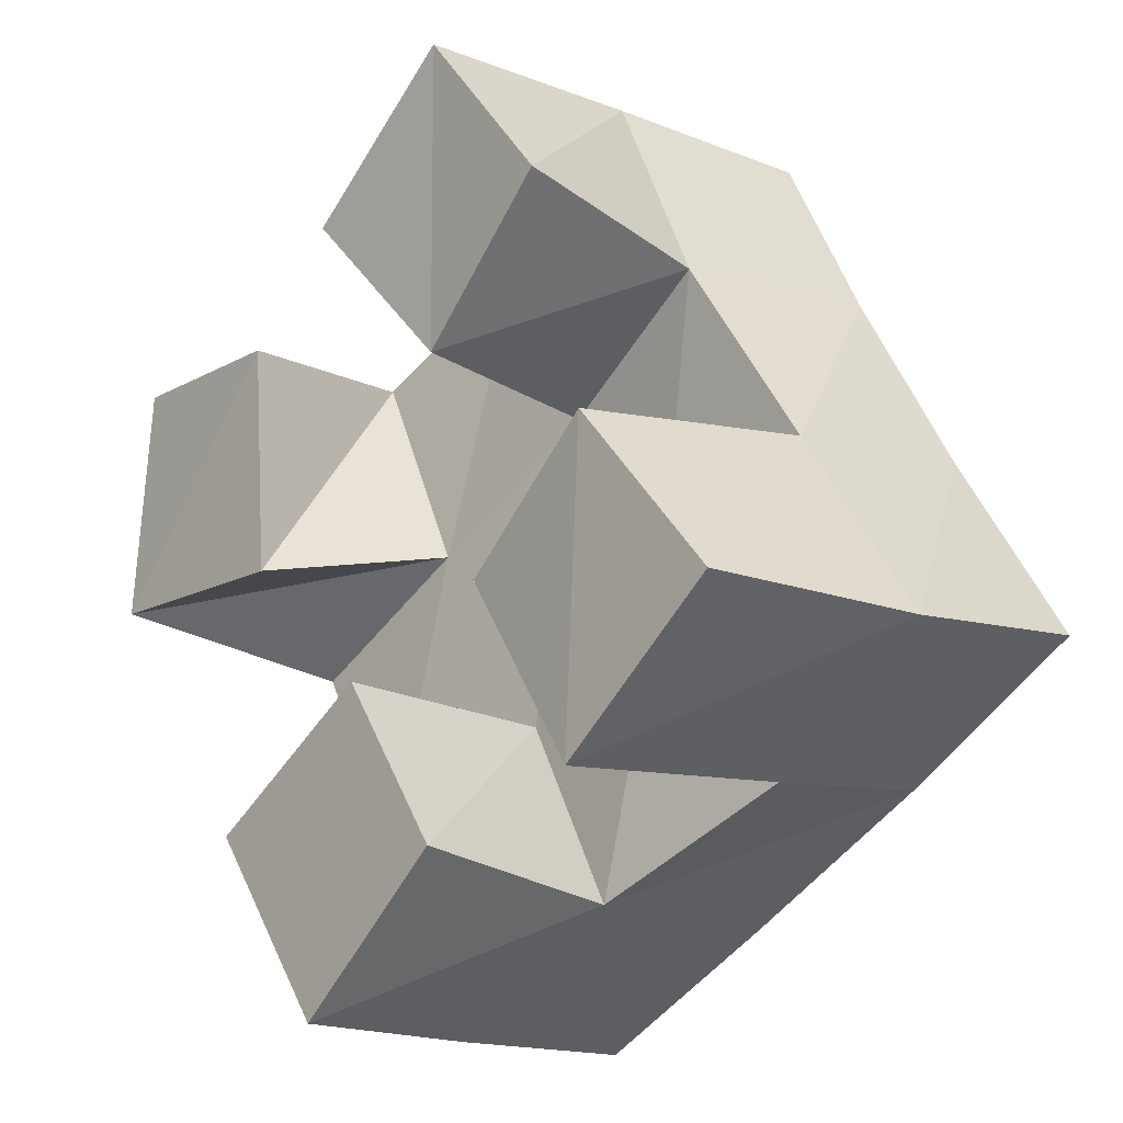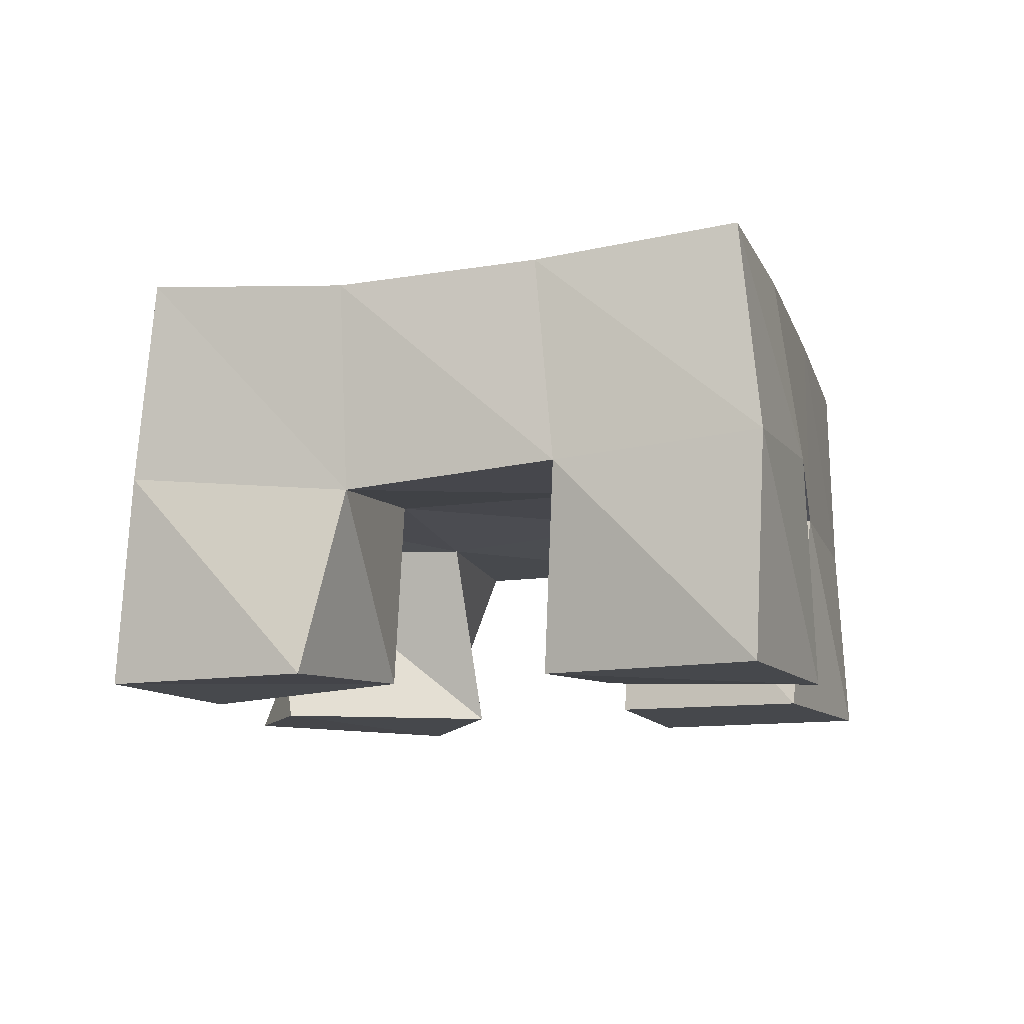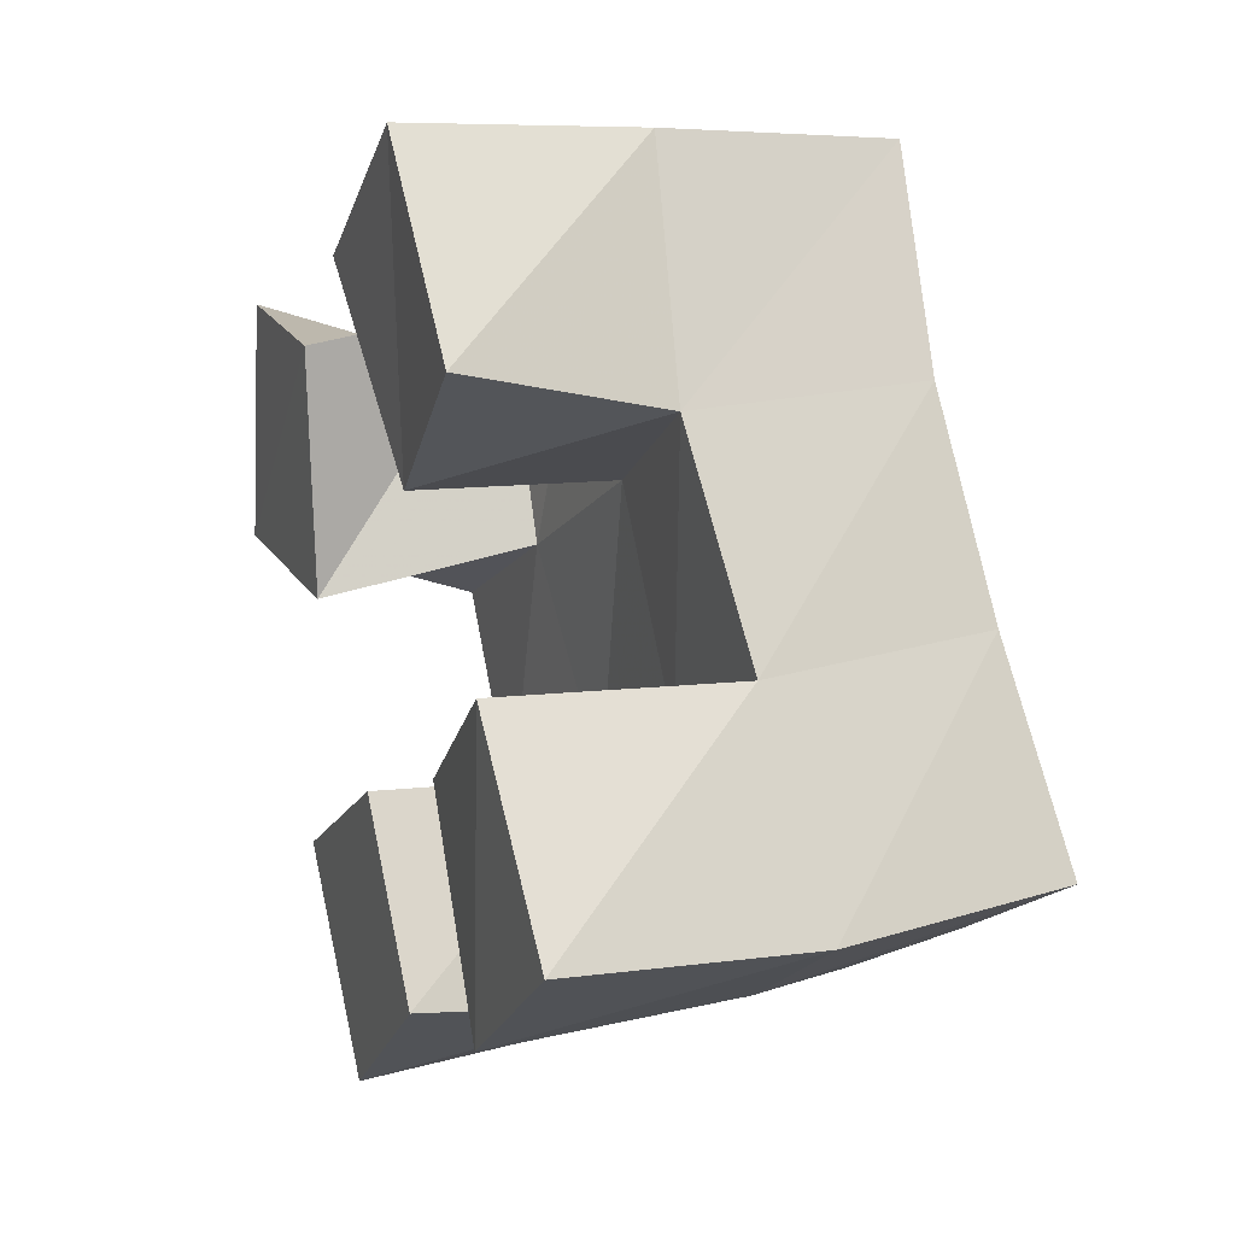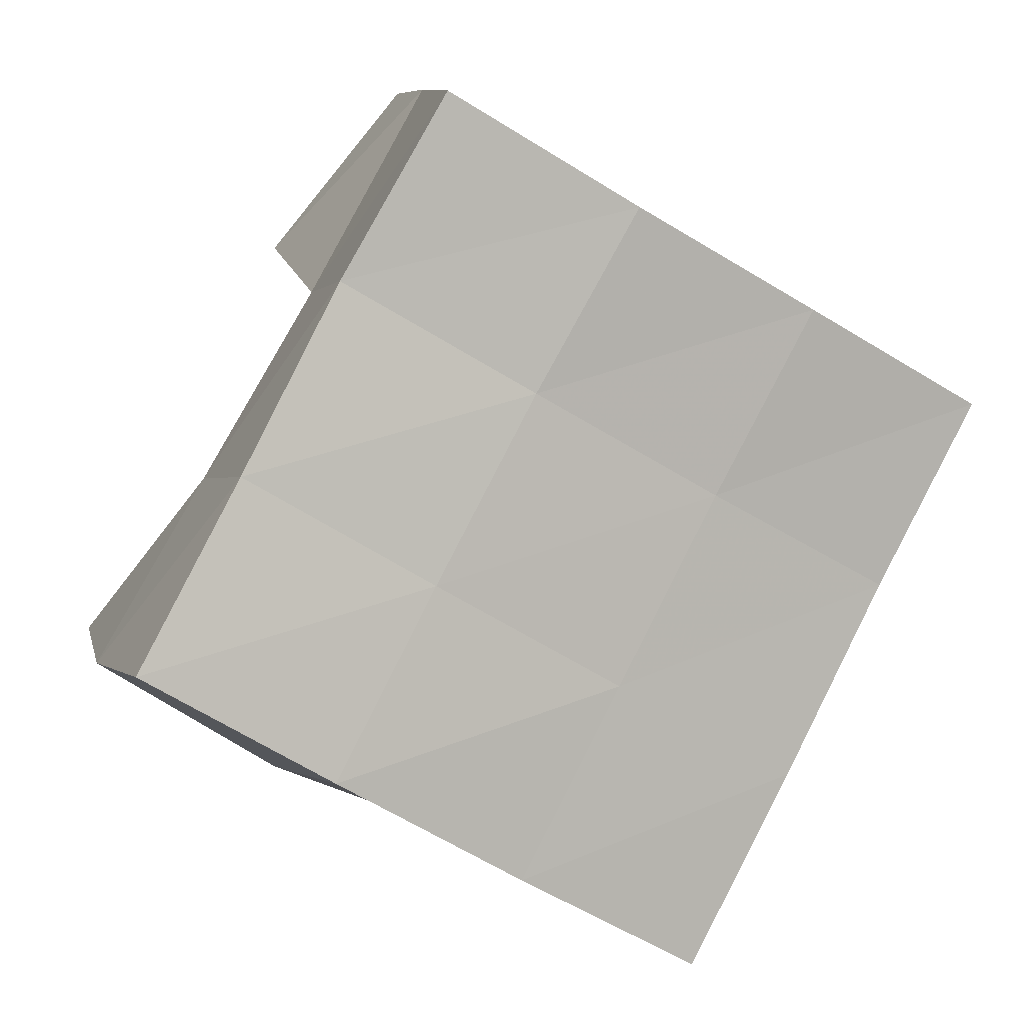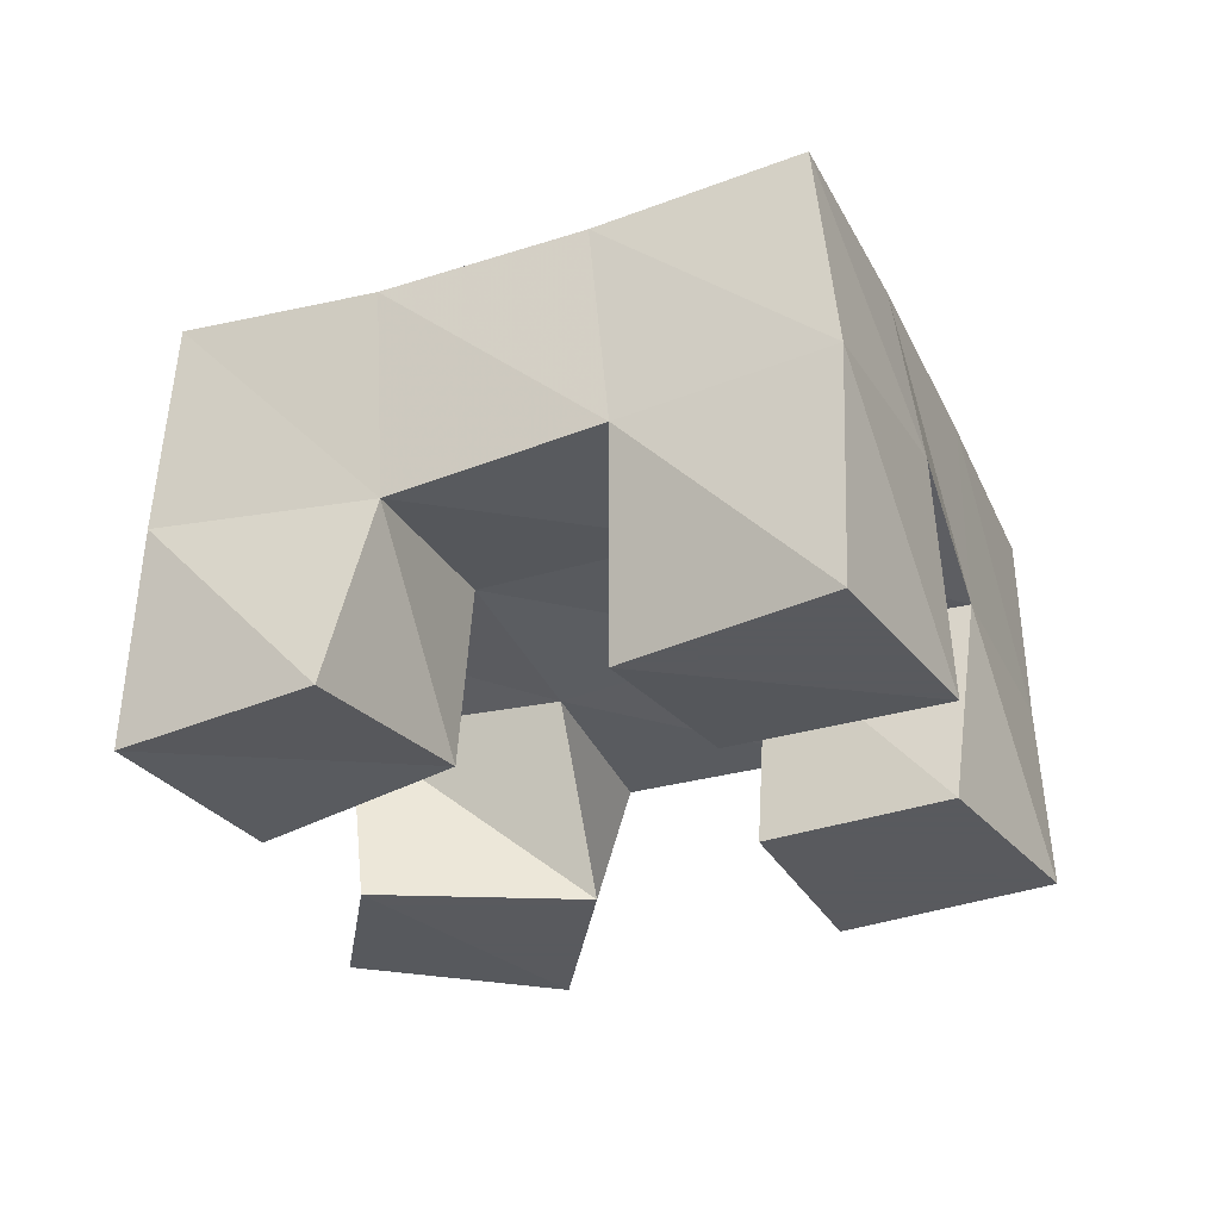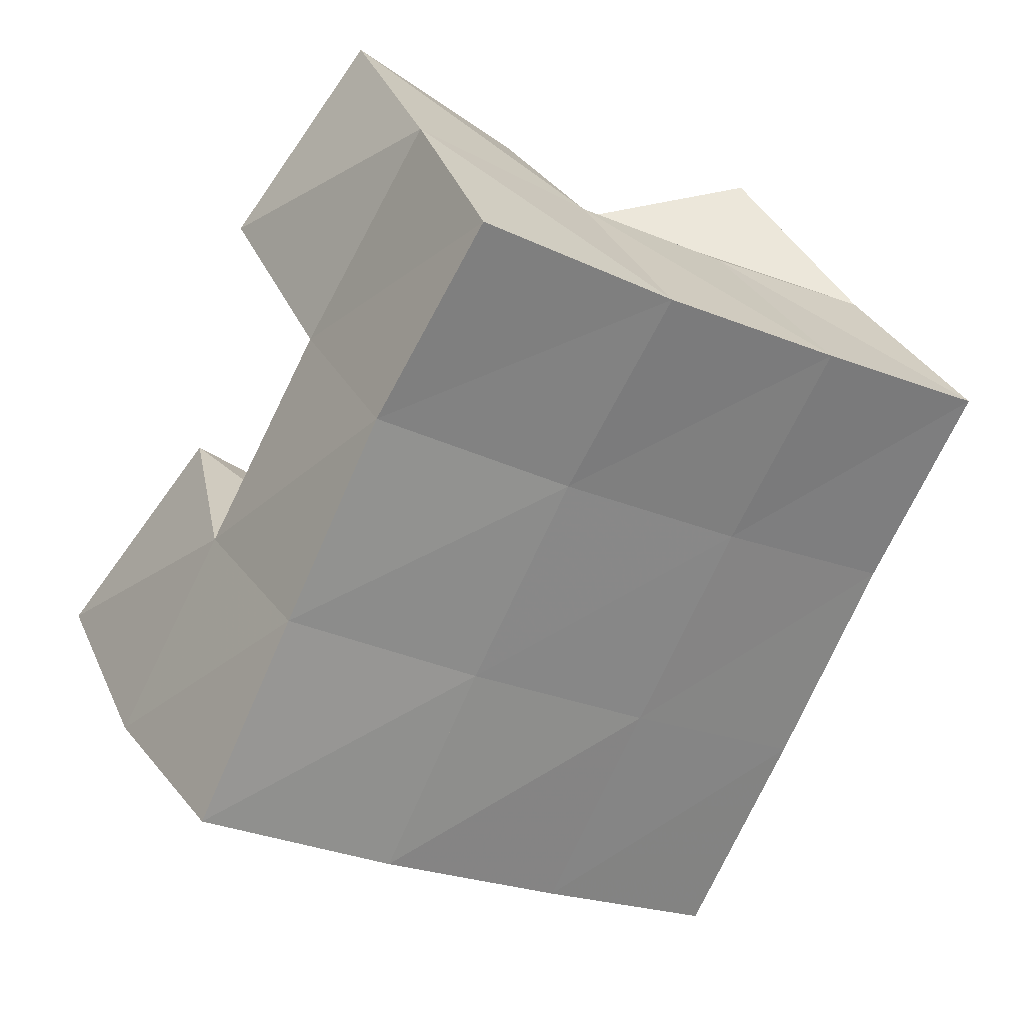
<metadata>
{"format":"obj","ext":"obj","renderer":"f3d","projection":"perspective","resolution":1024,"background":"white","views":[{"elev":-16.0,"azim":48.2,"up":"+Z"},{"elev":-11.1,"azim":75.3,"up":"+Y"},{"elev":17.0,"azim":68.8,"up":"+Z"},{"elev":5.8,"azim":162.6,"up":"+Z"},{"elev":-31.2,"azim":82.6,"up":"+Y"},{"elev":28.9,"azim":153.8,"up":"+Z"}]}
</metadata>
<code>
v 0.4944 0.1014 0.2139
v 0.4869 0.1472 0.1966
v 0.4907 0.1 0.1597
v 0.5107 0.1454 0.1468
v 0.5395 0.1 0.2133
v 0.529 0.148 0.2172
v 0.5437 0.1 0.1593
v 0.5534 0.1462 0.1692
v 0.6152 0.1025 0.1427
v 0.6206 0.1505 0.1486
v 0.646 0.1 0.09907
v 0.6489 0.1561 0.1028
v 0.6501 0.1 0.1704
v 0.6639 0.149 0.1721
v 0.6854 0.1 0.1301
v 0.6906 0.1532 0.1295
v 0.5635 0.1 0.2361
v 0.5695 0.153 0.2396
v 0.6003 0.1025 0.1965
v 0.5958 0.1492 0.1933
v 0.6027 0.1 0.2674
v 0.6097 0.1503 0.2649
v 0.6358 0.1 0.2272
v 0.6363 0.145 0.2163
v 0.5335 0.1 0.1002
v 0.5324 0.147 0.1026
v 0.5657 0.1 0.05662
v 0.5588 0.1479 0.05661
v 0.578 0.1 0.1276
v 0.5794 0.1509 0.125
v 0.6044 0.1 0.08909
v 0.6028 0.1499 0.08228
v 0.4843 0.1949 0.1893
v 0.5078 0.1939 0.146
v 0.5283 0.1989 0.2124
v 0.5518 0.197 0.1692
v 0.5725 0.2007 0.236
v 0.5963 0.1981 0.1938
v 0.617 0.1981 0.2614
v 0.641 0.1948 0.2193
v 0.532 0.1954 0.1013
v 0.5759 0.1982 0.1255
v 0.6204 0.1994 0.1509
v 0.6644 0.1976 0.1766
v 0.5565 0.196 0.05702
v 0.6001 0.1994 0.08159
v 0.6447 0.2029 0.1078
v 0.6888 0.2026 0.1341
f 1 2 4
f 3 1 4
f 2 6 8
f 4 2 8
f 6 5 7
f 8 6 7
f 5 1 3
f 7 5 3
f 8 7 3
f 4 8 3
f 2 1 5
f 6 2 5
f 9 10 12
f 11 9 12
f 10 14 16
f 12 10 16
f 14 13 15
f 16 14 15
f 13 9 11
f 15 13 11
f 16 15 11
f 12 16 11
f 10 9 13
f 14 10 13
f 17 18 20
f 19 17 20
f 18 22 24
f 20 18 24
f 22 21 23
f 24 22 23
f 21 17 19
f 23 21 19
f 24 23 19
f 20 24 19
f 18 17 21
f 22 18 21
f 25 26 28
f 27 25 28
f 26 30 32
f 28 26 32
f 30 29 31
f 32 30 31
f 29 25 27
f 31 29 27
f 32 31 27
f 28 32 27
f 26 25 29
f 30 26 29
f 2 33 34
f 4 2 34
f 33 35 36
f 34 33 36
f 35 6 8
f 36 35 8
f 6 2 4
f 8 6 4
f 36 8 4
f 34 36 4
f 33 2 6
f 35 33 6
f 6 35 36
f 8 6 36
f 35 37 38
f 36 35 38
f 37 18 20
f 38 37 20
f 18 6 8
f 20 18 8
f 38 20 8
f 36 38 8
f 35 6 18
f 37 35 18
f 18 37 38
f 20 18 38
f 37 39 40
f 38 37 40
f 39 22 24
f 40 39 24
f 22 18 20
f 24 22 20
f 40 24 20
f 38 40 20
f 37 18 22
f 39 37 22
f 4 34 41
f 26 4 41
f 34 36 42
f 41 34 42
f 36 8 30
f 42 36 30
f 8 4 26
f 30 8 26
f 42 30 26
f 41 42 26
f 34 4 8
f 36 34 8
f 8 36 42
f 30 8 42
f 36 38 43
f 42 36 43
f 38 20 10
f 43 38 10
f 20 8 30
f 10 20 30
f 43 10 30
f 42 43 30
f 36 8 20
f 38 36 20
f 20 38 43
f 10 20 43
f 38 40 44
f 43 38 44
f 40 24 14
f 44 40 14
f 24 20 10
f 14 24 10
f 44 14 10
f 43 44 10
f 38 20 24
f 40 38 24
f 26 41 45
f 28 26 45
f 41 42 46
f 45 41 46
f 42 30 32
f 46 42 32
f 30 26 28
f 32 30 28
f 46 32 28
f 45 46 28
f 41 26 30
f 42 41 30
f 30 42 46
f 32 30 46
f 42 43 47
f 46 42 47
f 43 10 12
f 47 43 12
f 10 30 32
f 12 10 32
f 47 12 32
f 46 47 32
f 42 30 10
f 43 42 10
f 10 43 47
f 12 10 47
f 43 44 48
f 47 43 48
f 44 14 16
f 48 44 16
f 14 10 12
f 16 14 12
f 48 16 12
f 47 48 12
f 43 10 14
f 44 43 14

</code>
